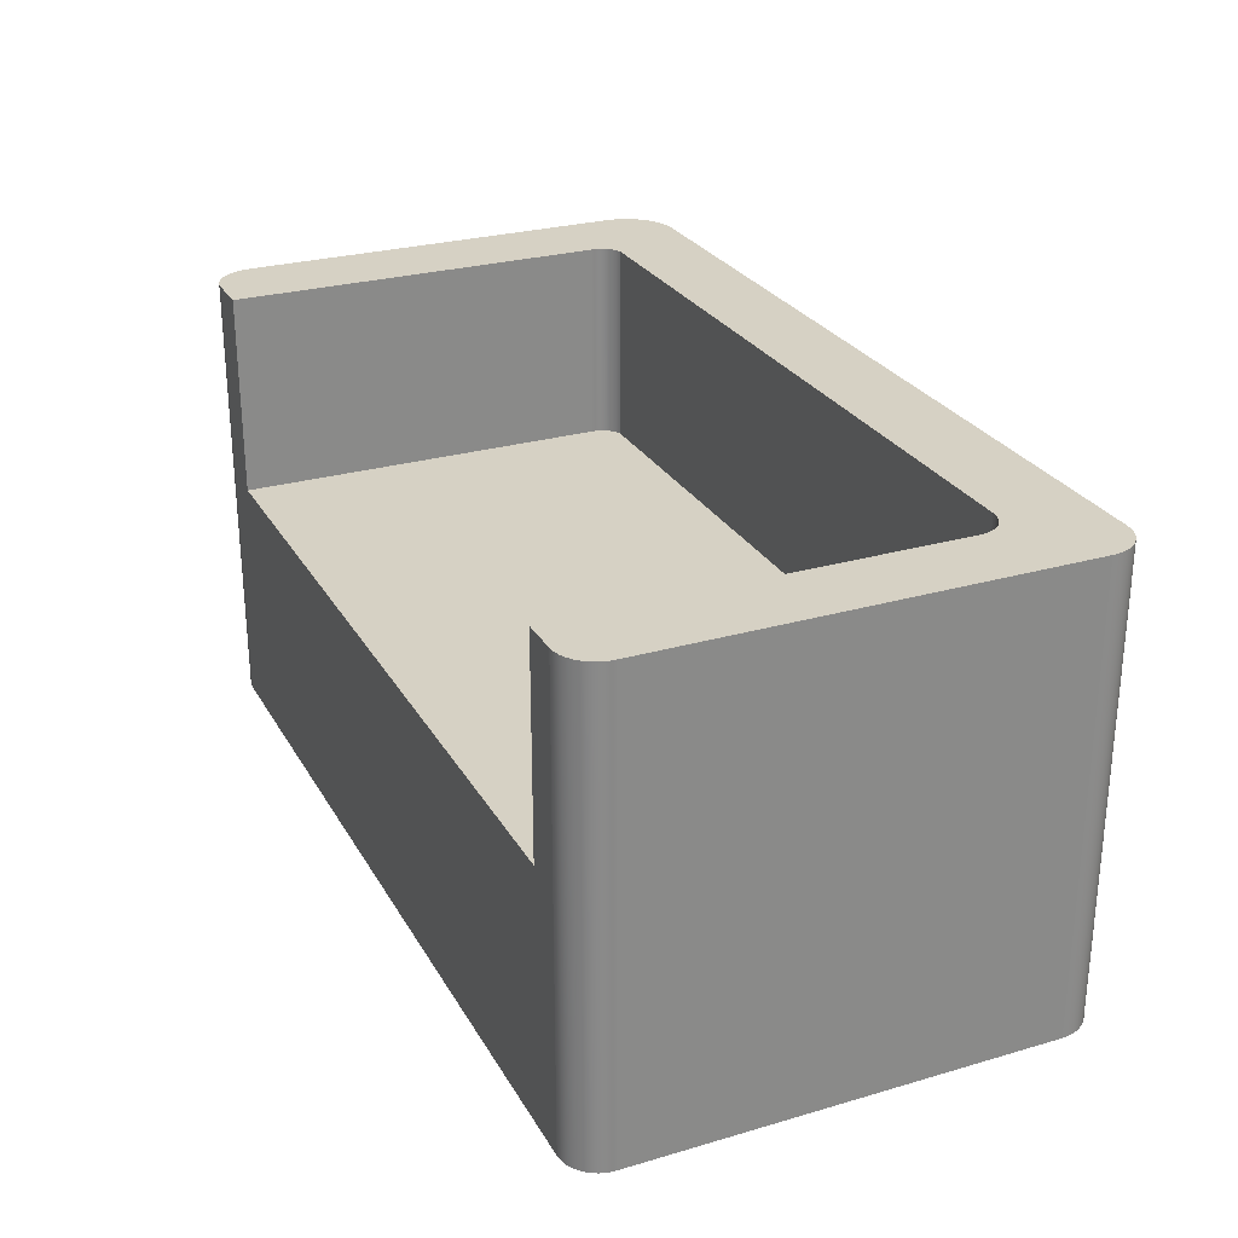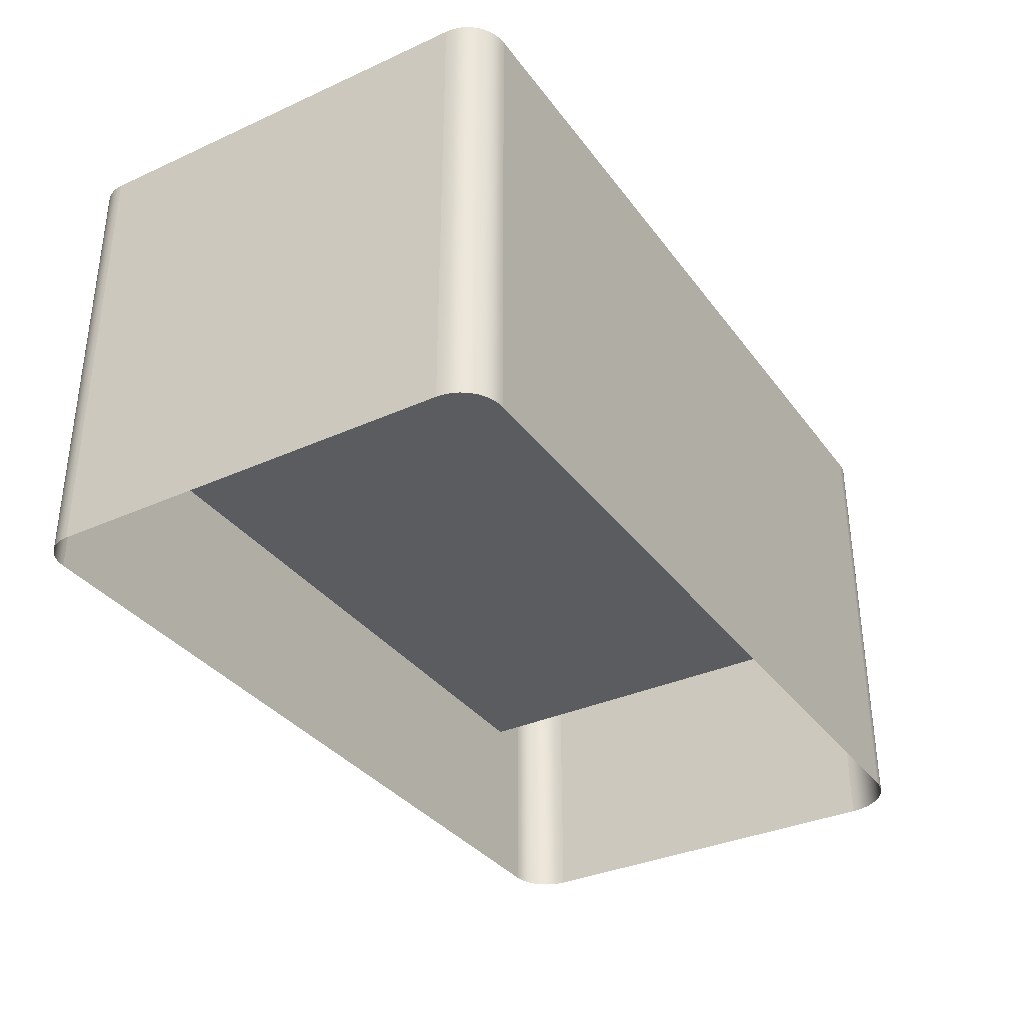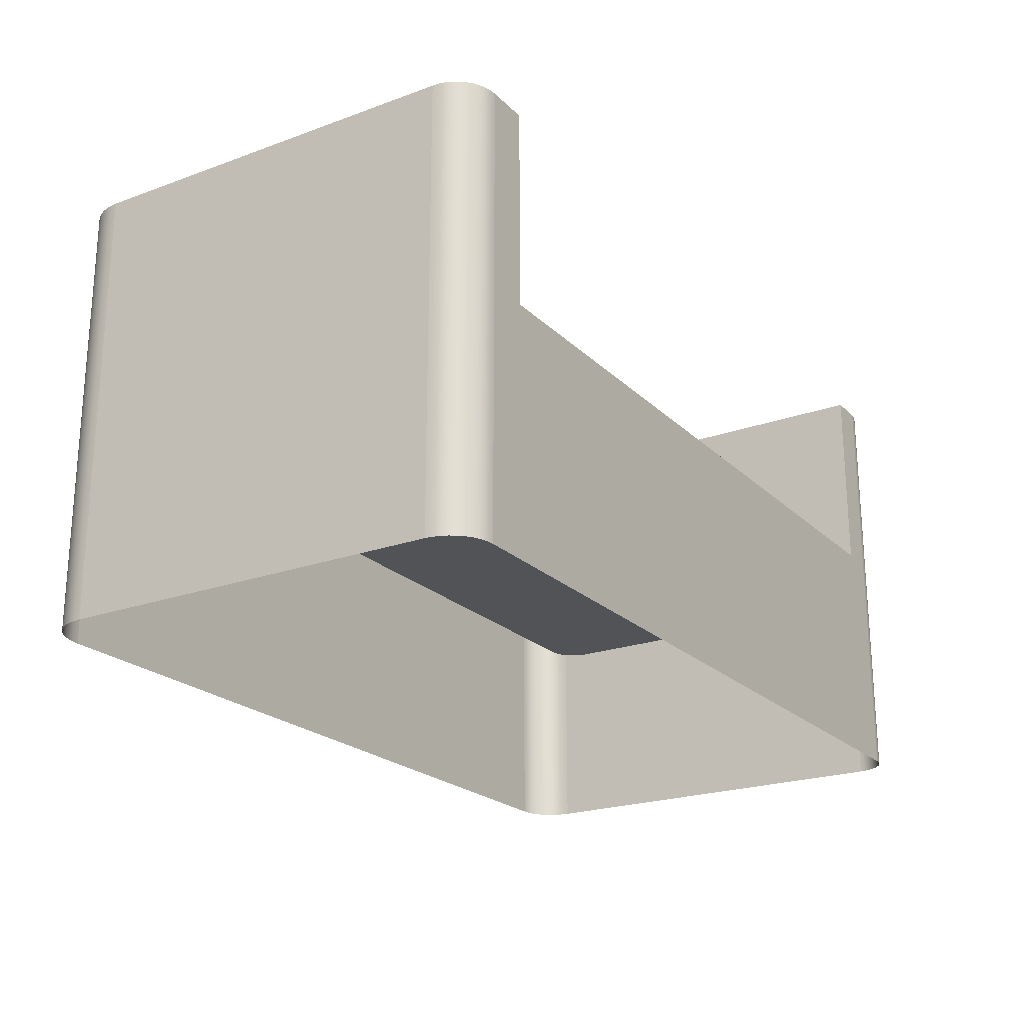
<metadata>
{"format":"obj","ext":"obj","renderer":"f3d","projection":"perspective","resolution":1024,"background":"white","views":[{"elev":27.0,"azim":-114.2,"up":"+Y"},{"elev":-34.6,"azim":-58.8,"up":"+Y"},{"elev":-22.1,"azim":122.2,"up":"+Y"}]}
</metadata>
<code>
v -0.022 -0.05584 0.09536
v -0.022 -0.001555 -0.2625
v -0.022 -0.05584 -0.2625
v -0.022 -0.001555 0.09536
v -0.3606 -0.05584 -0.2625
v 0.3109 -0.05584 -0.2625
v 0.2948 -0.05584 0.09536
v -0.3337 -0.05584 0.09536
v -0.022 -0.03098 0.09536
v -0.3337 -0.001555 0.09536
v 0.2948 -0.001555 0.09536
v -0.3606 -0.001555 -0.2625
v -0.3606 -0.2208 -0.2625
v 0.3109 -0.03098 -0.2625
v 0.3109 -0.05584 0.07418
v -0.022 -0.2208 -0.2625
v 0.2971 -0.05584 0.0946
v 0.2948 -0.03098 0.09536
v -0.022 0.1769 0.09536
v 0.2971 -0.001555 0.0946
v 0.2948 0.1769 0.09536
v -0.3606 -0.05584 0.06844
v -0.3931 0.1769 -0.2625
v -0.3931 -0.2208 -0.2625
v -0.3372 -0.05584 0.09513
v 0.3109 -0.001555 -0.2625
v 0.3491 0.1769 -0.2625
v 0.3109 -0.03098 0.07418
v 0.3108 -0.05584 0.07655
v 0.3109 -0.2208 -0.2625
v 0.2992 -0.05584 0.0936
v 0.2971 -0.03098 0.0946
v -0.3372 -0.001555 0.09513
v -0.3337 0.1769 0.09536
v 0.2992 -0.001555 0.0936
v 0.2971 0.1769 0.0946
v -0.3606 -0.001555 0.06844
v -0.3604 -0.05584 0.07196
v -0.3606 0.1769 -0.2625
v -0.3407 -0.05584 0.09445
v 0.3109 -0.001555 0.07418
v 0.3104 -0.05584 0.0789
v 0.3108 -0.03098 0.07655
v 0.3013 -0.05584 0.09238
v 0.2992 -0.03098 0.0936
v -0.3407 -0.001555 0.09445
v -0.3882 0.1769 0.168
v 0.3013 -0.001555 0.09238
v 0.2992 0.1769 0.0936
v 0.3398 0.1769 0.168
v -0.3604 -0.001555 0.07196
v -0.3597 -0.05584 0.07541
v -0.3972 -0.2208 -0.2622
v -0.3606 0.1769 0.06844
v -0.344 -0.05584 0.09331
v 0.3108 -0.001555 0.07655
v 0.3109 0.1769 0.07418
v 0.3109 0.1769 -0.2625
v 0.3491 -0.2208 -0.2625
v 0.3098 -0.05584 0.0812
v 0.3104 -0.03098 0.0789
v 0.3032 -0.05584 0.09094
v 0.3013 -0.03098 0.09238
v -0.344 -0.001555 0.09331
v -0.3372 0.1769 0.09513
v 0.3032 -0.001555 0.09094
v 0.3013 0.1769 0.09238
v -0.3597 -0.001555 0.07541
v -0.3586 -0.05584 0.07874
v -0.3972 0.1769 -0.2622
v -0.3472 -0.05584 0.09176
v 0.3104 -0.001555 0.0789
v 0.3108 0.1769 0.07655
v 0.3458 0.1769 0.1676
v 0.3539 0.1769 -0.2622
v 0.3089 -0.05584 0.08341
v 0.3098 -0.03098 0.0812
v 0.3049 -0.05584 0.0893
v 0.3032 -0.03098 0.09094
v -0.3472 -0.001555 0.09176
v -0.3407 0.1769 0.09445
v 0.3398 -0.2208 0.168
v 0.3049 -0.001555 0.0893
v 0.3032 0.1769 0.09094
v -0.3586 -0.001555 0.07874
v -0.3604 0.1769 0.07196
v -0.357 -0.05584 0.0819
v -0.3975 0.1769 0.1668
v -0.4012 -0.2208 -0.2614
v -0.3929 0.1769 0.1677
v -0.3501 -0.05584 0.0898
v 0.3098 -0.001555 0.0812
v 0.3104 0.1769 0.0789
v 0.3517 0.1769 0.1664
v 0.3539 -0.2208 -0.2622
v 0.3078 -0.05584 0.08551
v 0.3089 -0.03098 0.08341
v 0.3064 -0.05584 0.08748
v 0.3049 -0.03098 0.0893
v -0.3501 -0.001555 0.0898
v -0.344 0.1769 0.09331
v -0.3882 -0.2208 0.168
v 0.3458 -0.2208 0.1676
v 0.3064 -0.001555 0.08748
v 0.3049 0.1769 0.0893
v -0.357 -0.001555 0.0819
v -0.3597 0.1769 0.07541
v -0.3551 -0.05584 0.08483
v -0.4012 0.1769 -0.2614
v -0.3528 -0.05584 0.08748
v 0.3089 -0.001555 0.08341
v 0.3098 0.1769 0.0812
v 0.3517 -0.2208 0.1664
v 0.3586 0.1769 -0.2612
v 0.3574 0.1769 0.1645
v 0.3078 -0.03098 0.08551
v -0.3528 -0.001555 0.08748
v -0.3472 0.1769 0.09176
v 0.3078 -0.001555 0.08551
v 0.3064 -0.03098 0.08748
v -0.3551 -0.001555 0.08483
v -0.3586 0.1769 0.07874
v -0.3929 -0.2208 0.1677
v -0.402 0.1769 0.1653
v -0.4051 -0.2208 -0.2601
v 0.3089 0.1769 0.08341
v 0.3574 -0.2208 0.1645
v 0.3586 -0.2208 -0.2612
v -0.3501 0.1769 0.0898
v 0.3064 0.1769 0.08748
v -0.357 0.1769 0.0819
v -0.3975 -0.2208 0.1668
v -0.4051 0.1769 -0.2601
v 0.3078 0.1769 0.08551
v 0.3632 0.1769 -0.2597
v 0.3629 0.1769 0.1618
v 0.3629 -0.2208 0.1618
v -0.3551 0.1769 0.08483
v -0.3528 0.1769 0.08748
v -0.402 -0.2208 0.1653
v -0.4063 0.1769 0.1632
v -0.4087 -0.2208 -0.2583
v 0.3632 -0.2208 -0.2597
v -0.4087 0.1769 -0.2583
v 0.3675 0.1769 -0.2575
v 0.3679 -0.2208 0.1585
v -0.4063 -0.2208 0.1632
v -0.4102 0.1769 0.1605
v -0.4121 -0.2208 -0.256
v 0.3675 -0.2208 -0.2575
v 0.3679 0.1769 0.1585
v -0.4121 0.1769 -0.256
v 0.3715 0.1769 -0.2549
v 0.3724 -0.2208 0.1545
v -0.4102 -0.2208 0.1605
v -0.4137 0.1769 0.1574
v -0.4152 -0.2208 -0.2533
v 0.3715 -0.2208 -0.2549
v 0.3724 0.1769 0.1545
v -0.4152 0.1769 -0.2533
v 0.3752 0.1769 -0.2517
v 0.3764 0.1769 0.1499
v -0.4137 -0.2208 0.1574
v -0.4169 0.1769 0.1539
v -0.4179 0.1769 -0.2503
v 0.3752 -0.2208 -0.2517
v 0.3764 -0.2208 0.1499
v -0.4169 -0.2208 0.1539
v -0.4179 -0.2208 -0.2503
v 0.3783 -0.2208 -0.248
v 0.3783 0.1769 -0.248
v 0.3798 0.1769 0.1449
v -0.4195 -0.2208 0.1499
v -0.4195 0.1769 0.1499
v -0.4201 0.1769 -0.2469
v 0.3798 -0.2208 0.1449
v -0.4201 -0.2208 -0.2469
v 0.381 -0.2208 -0.244
v 0.381 0.1769 -0.244
v 0.3824 0.1769 0.1395
v -0.4216 -0.2208 0.1457
v -0.4216 0.1769 0.1457
v -0.4219 0.1769 -0.2432
v 0.3824 -0.2208 0.1395
v -0.4219 -0.2208 -0.2432
v 0.3832 -0.2208 -0.2397
v 0.3832 0.1769 -0.2397
v 0.3844 0.1769 0.1338
v -0.4231 -0.2208 0.1412
v -0.4231 0.1769 0.1412
v -0.4233 0.1769 -0.2393
v 0.3844 -0.2208 0.1338
v -0.4233 -0.2208 -0.2393
v 0.3847 -0.2208 -0.2351
v 0.3847 0.1769 -0.2351
v 0.3856 0.1769 0.1278
v -0.424 -0.2208 0.1366
v -0.424 0.1769 0.1366
v -0.4241 0.1769 -0.2353
v 0.3856 -0.2208 0.1278
v -0.4241 -0.2208 -0.2353
v 0.3856 -0.2208 -0.2304
v 0.3856 0.1769 -0.2304
v 0.386 0.1769 0.1218
v -0.4243 -0.2208 0.1319
v -0.4243 0.1769 0.1319
v -0.4243 0.1769 -0.2313
v 0.386 0.1769 -0.2256
v 0.386 -0.2208 0.1218
v -0.4243 -0.2208 -0.2313
v 0.386 -0.2208 -0.2256
g mesh1_mesh1-geometry
f 1 2 3
f 2 1 4
f 3 2 1
f 4 1 2
f 5 2 3
f 3 2 5
f 2 6 3
f 3 6 2
f 7 3 1
f 1 3 7
f 3 8 1
f 1 8 3
f 4 1 9
f 9 1 4
f 2 10 4
f 4 10 2
f 11 2 4
f 4 2 11
f 2 5 12
f 12 5 2
f 13 3 5
f 5 3 13
f 8 3 5
f 5 3 8
f 6 2 14
f 14 2 6
f 3 15 6
f 6 15 3
f 16 6 3
f 3 6 16
f 17 3 7
f 7 3 17
f 18 1 7
f 7 1 18
f 9 8 1
f 1 8 9
f 1 18 9
f 9 18 1
f 10 9 4
f 4 9 10
f 9 11 4
f 4 11 9
f 10 2 12
f 12 2 10
f 19 10 4
f 4 10 19
f 20 2 11
f 11 2 20
f 21 4 11
f 11 4 21
f 22 12 5
f 5 12 22
f 23 5 12
f 12 5 23
f 3 13 16
f 16 13 3
f 5 24 13
f 13 24 5
f 8 5 25
f 25 5 8
f 14 2 26
f 26 2 14
f 6 27 14
f 14 27 6
f 28 6 14
f 14 6 28
f 15 3 29
f 29 3 15
f 6 28 15
f 15 28 6
f 6 16 30
f 30 16 6
f 31 3 17
f 17 3 31
f 32 7 17
f 17 7 32
f 7 32 18
f 18 32 7
f 8 9 10
f 10 9 8
f 11 9 18
f 18 9 11
f 10 12 33
f 33 12 10
f 10 19 34
f 34 19 10
f 4 21 19
f 19 21 4
f 35 2 20
f 20 2 35
f 18 20 11
f 11 20 18
f 36 11 20
f 20 11 36
f 11 36 21
f 21 36 11
f 12 22 37
f 37 22 12
f 38 5 22
f 22 5 38
f 24 5 23
f 23 5 24
f 23 12 39
f 39 12 23
f 25 5 40
f 40 5 25
f 10 25 8
f 8 25 10
f 2 41 26
f 26 41 2
f 41 14 26
f 26 14 41
f 14 27 26
f 26 27 14
f 30 27 6
f 6 27 30
f 14 41 28
f 28 41 14
f 29 3 42
f 42 3 29
f 15 43 29
f 29 43 15
f 43 15 28
f 28 15 43
f 44 3 31
f 31 3 44
f 45 17 31
f 31 17 45
f 17 45 32
f 32 45 17
f 20 18 32
f 32 18 20
f 33 12 46
f 46 12 33
f 25 10 33
f 33 10 25
f 34 33 10
f 10 33 34
f 19 47 34
f 34 47 19
f 21 47 19
f 19 47 21
f 48 2 35
f 35 2 48
f 32 35 20
f 20 35 32
f 49 20 35
f 35 20 49
f 20 49 36
f 36 49 20
f 36 50 21
f 21 50 36
f 38 37 22
f 22 37 38
f 51 12 37
f 37 12 51
f 37 39 12
f 12 39 37
f 52 5 38
f 38 5 52
f 23 53 24
f 24 53 23
f 54 23 39
f 39 23 54
f 40 5 55
f 55 5 40
f 33 40 25
f 25 40 33
f 41 2 56
f 56 2 41
f 26 57 41
f 41 57 26
f 26 27 58
f 58 27 26
f 27 30 59
f 59 30 27
f 56 28 41
f 41 28 56
f 42 3 60
f 60 3 42
f 29 61 42
f 42 61 29
f 61 29 43
f 43 29 61
f 28 56 43
f 43 56 28
f 62 3 44
f 44 3 62
f 63 31 44
f 44 31 63
f 31 63 45
f 45 63 31
f 35 32 45
f 45 32 35
f 46 12 64
f 64 12 46
f 40 33 46
f 46 33 40
f 65 46 33
f 33 46 65
f 33 34 65
f 65 34 33
f 34 47 65
f 65 47 34
f 21 50 47
f 47 50 21
f 66 2 48
f 48 2 66
f 45 48 35
f 35 48 45
f 67 35 48
f 48 35 67
f 35 67 49
f 49 67 35
f 49 50 36
f 36 50 49
f 37 38 51
f 51 38 37
f 68 12 51
f 51 12 68
f 51 54 37
f 37 54 51
f 39 37 54
f 54 37 39
f 69 5 52
f 52 5 69
f 52 51 38
f 38 51 52
f 53 23 70
f 70 23 53
f 23 54 47
f 47 54 23
f 55 5 71
f 71 5 55
f 46 55 40
f 40 55 46
f 56 2 72
f 72 2 56
f 41 73 56
f 56 73 41
f 57 26 58
f 58 26 57
f 73 41 57
f 57 41 73
f 27 74 58
f 58 74 27
f 59 75 27
f 27 75 59
f 60 3 76
f 76 3 60
f 42 77 60
f 60 77 42
f 77 42 61
f 61 42 77
f 43 72 61
f 61 72 43
f 72 43 56
f 56 43 72
f 78 3 62
f 62 3 78
f 79 44 62
f 62 44 79
f 44 79 63
f 63 79 44
f 48 45 63
f 63 45 48
f 64 12 80
f 80 12 64
f 55 46 64
f 64 46 55
f 81 64 46
f 46 64 81
f 46 65 81
f 81 65 46
f 65 47 81
f 81 47 65
f 82 47 50
f 50 47 82
f 83 2 66
f 66 2 83
f 63 66 48
f 48 66 63
f 84 48 66
f 66 48 84
f 48 84 67
f 67 84 48
f 67 50 49
f 49 50 67
f 85 12 68
f 68 12 85
f 51 52 68
f 68 52 51
f 68 86 51
f 51 86 68
f 54 51 86
f 86 51 54
f 87 5 69
f 69 5 87
f 69 68 52
f 52 68 69
f 23 88 70
f 70 88 23
f 70 89 53
f 53 89 70
f 86 47 54
f 54 47 86
f 23 47 90
f 90 47 23
f 71 5 91
f 91 5 71
f 64 71 55
f 55 71 64
f 72 2 92
f 92 2 72
f 56 93 72
f 72 93 56
f 93 56 73
f 73 56 93
f 58 50 57
f 57 50 58
f 50 73 57
f 57 73 50
f 27 94 74
f 74 94 27
f 58 74 50
f 50 74 58
f 75 59 95
f 95 59 75
f 75 94 27
f 27 94 75
f 76 3 96
f 96 3 76
f 60 97 76
f 76 97 60
f 97 60 77
f 77 60 97
f 61 92 77
f 77 92 61
f 92 61 72
f 72 61 92
f 98 3 78
f 78 3 98
f 99 62 78
f 78 62 99
f 62 99 79
f 79 99 62
f 66 63 79
f 79 63 66
f 80 12 100
f 100 12 80
f 71 64 80
f 80 64 71
f 101 80 64
f 64 80 101
f 64 81 101
f 101 81 64
f 81 47 101
f 101 47 81
f 47 82 102
f 102 82 47
f 50 103 82
f 82 103 50
f 104 2 83
f 83 2 104
f 79 83 66
f 66 83 79
f 105 66 83
f 83 66 105
f 66 105 84
f 84 105 66
f 84 50 67
f 67 50 84
f 106 12 85
f 85 12 106
f 68 69 85
f 85 69 68
f 85 107 68
f 68 107 85
f 86 68 107
f 107 68 86
f 108 5 87
f 87 5 108
f 87 85 69
f 69 85 87
f 23 90 88
f 88 90 23
f 70 88 109
f 109 88 70
f 89 70 109
f 109 70 89
f 107 47 86
f 86 47 107
f 102 90 47
f 47 90 102
f 91 5 110
f 110 5 91
f 80 91 71
f 71 91 80
f 92 2 111
f 111 2 92
f 72 112 92
f 92 112 72
f 112 72 93
f 93 72 112
f 73 50 93
f 93 50 73
f 113 74 94
f 94 74 113
f 103 50 74
f 74 50 103
f 95 114 75
f 75 114 95
f 75 115 94
f 94 115 75
f 96 3 98
f 98 3 96
f 76 116 96
f 96 116 76
f 116 76 97
f 97 76 116
f 77 111 97
f 97 111 77
f 111 77 92
f 92 77 111
f 98 99 78
f 78 99 98
f 83 79 99
f 99 79 83
f 100 12 117
f 117 12 100
f 91 80 100
f 100 80 91
f 118 100 80
f 80 100 118
f 80 101 118
f 118 101 80
f 101 47 118
f 118 47 101
f 119 2 104
f 104 2 119
f 83 120 104
f 104 120 83
f 104 105 83
f 83 105 104
f 105 50 84
f 84 50 105
f 121 12 106
f 106 12 121
f 85 87 106
f 106 87 85
f 106 122 85
f 85 122 106
f 107 85 122
f 122 85 107
f 110 5 108
f 108 5 110
f 108 106 87
f 87 106 108
f 123 88 90
f 90 88 123
f 109 88 124
f 124 88 109
f 109 125 89
f 89 125 109
f 122 47 107
f 107 47 122
f 90 102 123
f 123 102 90
f 100 110 91
f 91 110 100
f 111 2 119
f 119 2 111
f 92 126 111
f 111 126 92
f 126 92 112
f 112 92 126
f 93 50 112
f 112 50 93
f 74 113 103
f 103 113 74
f 94 127 113
f 113 127 94
f 114 95 128
f 128 95 114
f 114 115 75
f 75 115 114
f 127 94 115
f 115 94 127
f 96 120 98
f 98 120 96
f 120 96 116
f 116 96 120
f 97 119 116
f 116 119 97
f 119 97 111
f 111 97 119
f 99 98 120
f 120 98 99
f 120 83 99
f 99 83 120
f 117 12 121
f 121 12 117
f 110 100 117
f 117 100 110
f 129 117 100
f 100 117 129
f 100 118 129
f 129 118 100
f 118 47 129
f 129 47 118
f 104 116 119
f 119 116 104
f 119 130 104
f 104 130 119
f 116 104 120
f 120 104 116
f 105 104 130
f 130 104 105
f 130 50 105
f 105 50 130
f 106 108 121
f 121 108 106
f 121 131 106
f 106 131 121
f 122 106 131
f 131 106 122
f 110 121 108
f 108 121 110
f 88 123 132
f 132 123 88
f 132 124 88
f 88 124 132
f 109 124 133
f 133 124 109
f 125 109 133
f 133 109 125
f 131 47 122
f 122 47 131
f 111 134 119
f 119 134 111
f 134 111 126
f 126 111 134
f 112 50 126
f 126 50 112
f 128 135 114
f 114 135 128
f 114 136 115
f 115 136 114
f 115 137 127
f 127 137 115
f 121 110 117
f 117 110 121
f 117 138 121
f 121 138 117
f 117 129 139
f 139 129 117
f 129 47 139
f 139 47 129
f 130 119 134
f 134 119 130
f 134 50 130
f 130 50 134
f 131 121 138
f 138 121 131
f 124 132 140
f 140 132 124
f 133 124 141
f 141 124 133
f 133 142 125
f 125 142 133
f 138 47 131
f 131 47 138
f 126 50 134
f 134 50 126
f 135 128 143
f 143 128 135
f 135 136 114
f 114 136 135
f 137 115 136
f 136 115 137
f 138 117 139
f 139 117 138
f 139 47 138
f 138 47 139
f 140 141 124
f 124 141 140
f 133 141 144
f 144 141 133
f 142 133 144
f 144 133 142
f 143 145 135
f 135 145 143
f 145 136 135
f 135 136 145
f 136 146 137
f 137 146 136
f 141 140 147
f 147 140 141
f 144 141 148
f 148 141 144
f 144 149 142
f 142 149 144
f 145 143 150
f 150 143 145
f 145 151 136
f 136 151 145
f 146 136 151
f 151 136 146
f 147 148 141
f 141 148 147
f 144 148 152
f 152 148 144
f 149 144 152
f 152 144 149
f 150 153 145
f 145 153 150
f 153 151 145
f 145 151 153
f 151 154 146
f 146 154 151
f 148 147 155
f 155 147 148
f 152 148 156
f 156 148 152
f 152 157 149
f 149 157 152
f 153 150 158
f 158 150 153
f 153 159 151
f 151 159 153
f 154 151 159
f 159 151 154
f 155 156 148
f 148 156 155
f 152 156 160
f 160 156 152
f 157 152 160
f 160 152 157
f 158 161 153
f 153 161 158
f 161 159 153
f 153 159 161
f 162 154 159
f 159 154 162
f 156 155 163
f 163 155 156
f 160 156 164
f 164 156 160
f 165 157 160
f 160 157 165
f 161 158 166
f 166 158 161
f 161 162 159
f 159 162 161
f 154 162 167
f 167 162 154
f 168 156 163
f 163 156 168
f 156 168 164
f 164 168 156
f 160 164 165
f 165 164 160
f 157 165 169
f 169 165 157
f 170 161 166
f 166 161 170
f 171 162 161
f 161 162 171
f 172 167 162
f 162 167 172
f 173 164 168
f 168 164 173
f 165 164 174
f 174 164 165
f 175 169 165
f 165 169 175
f 161 170 171
f 171 170 161
f 171 172 162
f 162 172 171
f 167 172 176
f 176 172 167
f 164 173 174
f 174 173 164
f 165 174 175
f 175 174 165
f 169 175 177
f 177 175 169
f 178 171 170
f 170 171 178
f 179 172 171
f 171 172 179
f 180 176 172
f 172 176 180
f 181 174 173
f 173 174 181
f 175 174 182
f 182 174 175
f 183 177 175
f 175 177 183
f 171 178 179
f 179 178 171
f 179 180 172
f 172 180 179
f 176 180 184
f 184 180 176
f 174 181 182
f 182 181 174
f 175 182 183
f 183 182 175
f 177 183 185
f 185 183 177
f 186 179 178
f 178 179 186
f 187 180 179
f 179 180 187
f 188 184 180
f 180 184 188
f 189 182 181
f 181 182 189
f 183 182 190
f 190 182 183
f 191 185 183
f 183 185 191
f 179 186 187
f 187 186 179
f 187 188 180
f 180 188 187
f 184 188 192
f 192 188 184
f 182 189 190
f 190 189 182
f 183 190 191
f 191 190 183
f 185 191 193
f 193 191 185
f 194 187 186
f 186 187 194
f 195 188 187
f 187 188 195
f 196 192 188
f 188 192 196
f 197 190 189
f 189 190 197
f 191 190 198
f 198 190 191
f 199 193 191
f 191 193 199
f 187 194 195
f 195 194 187
f 195 196 188
f 188 196 195
f 192 196 200
f 200 196 192
f 190 197 198
f 198 197 190
f 191 198 199
f 199 198 191
f 193 199 201
f 201 199 193
f 202 195 194
f 194 195 202
f 203 196 195
f 195 196 203
f 204 200 196
f 196 200 204
f 205 198 197
f 197 198 205
f 199 198 206
f 206 198 199
f 207 201 199
f 199 201 207
f 195 202 203
f 203 202 195
f 208 196 203
f 203 196 208
f 200 204 209
f 209 204 200
f 196 208 204
f 204 208 196
f 198 205 206
f 206 205 198
f 199 206 207
f 207 206 199
f 201 207 210
f 210 207 201
f 211 203 202
f 202 203 211
f 203 211 208
f 208 211 203
f 208 209 204
f 204 209 208
f 210 206 205
f 205 206 210
f 206 210 207
f 207 210 206
f 209 208 211
f 211 208 209

</code>
